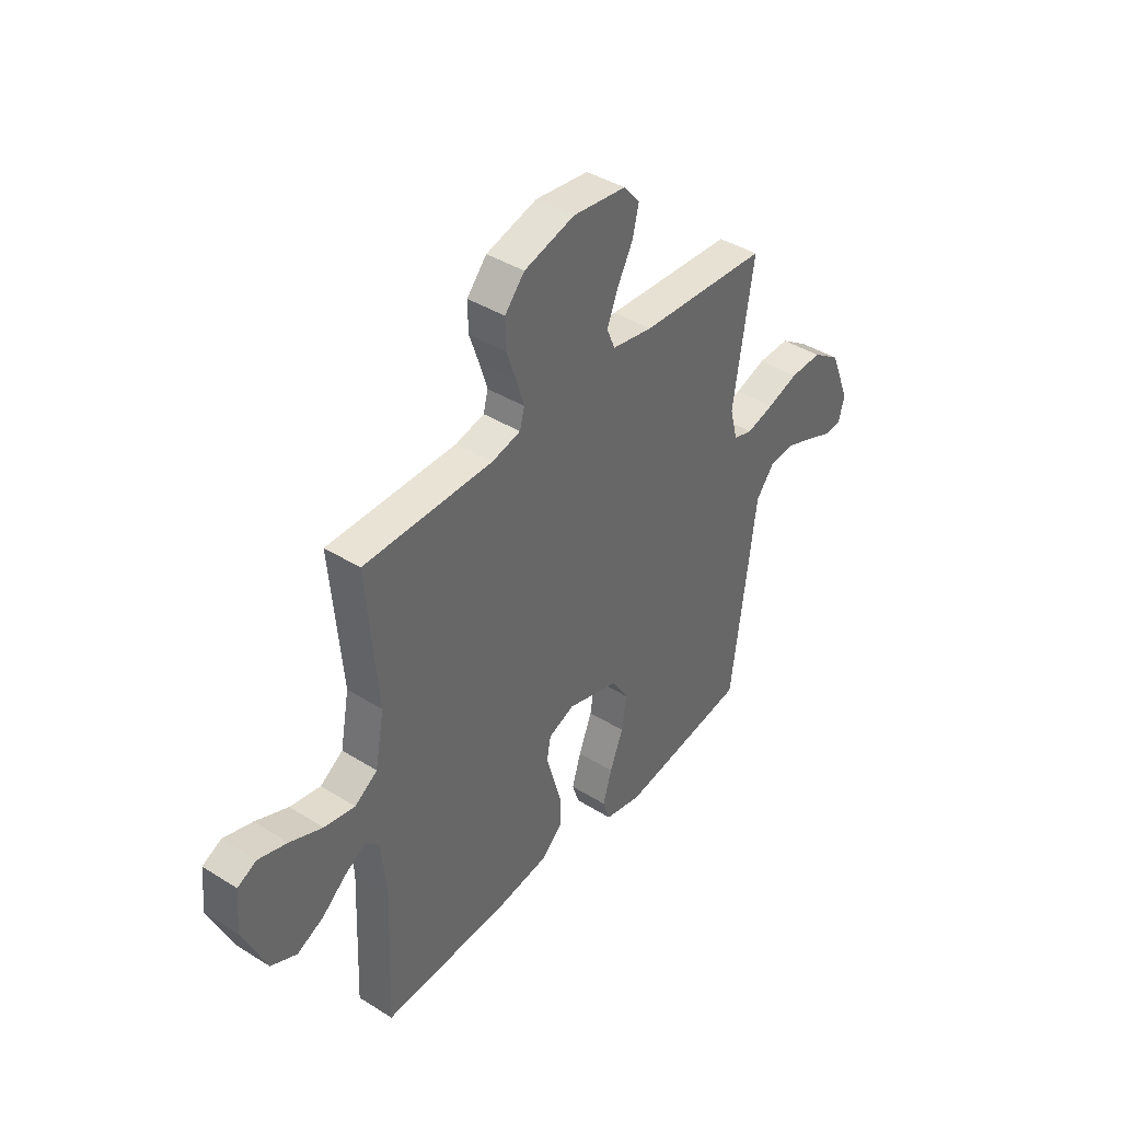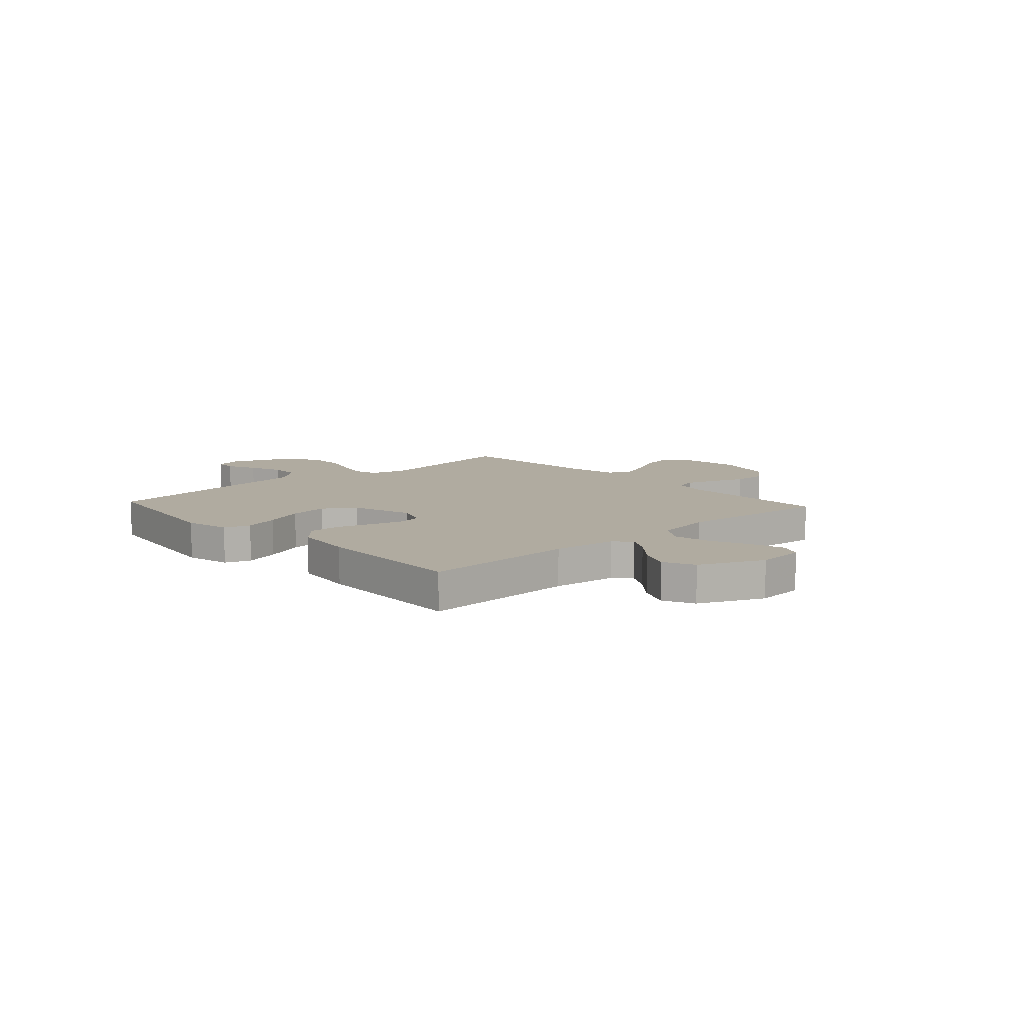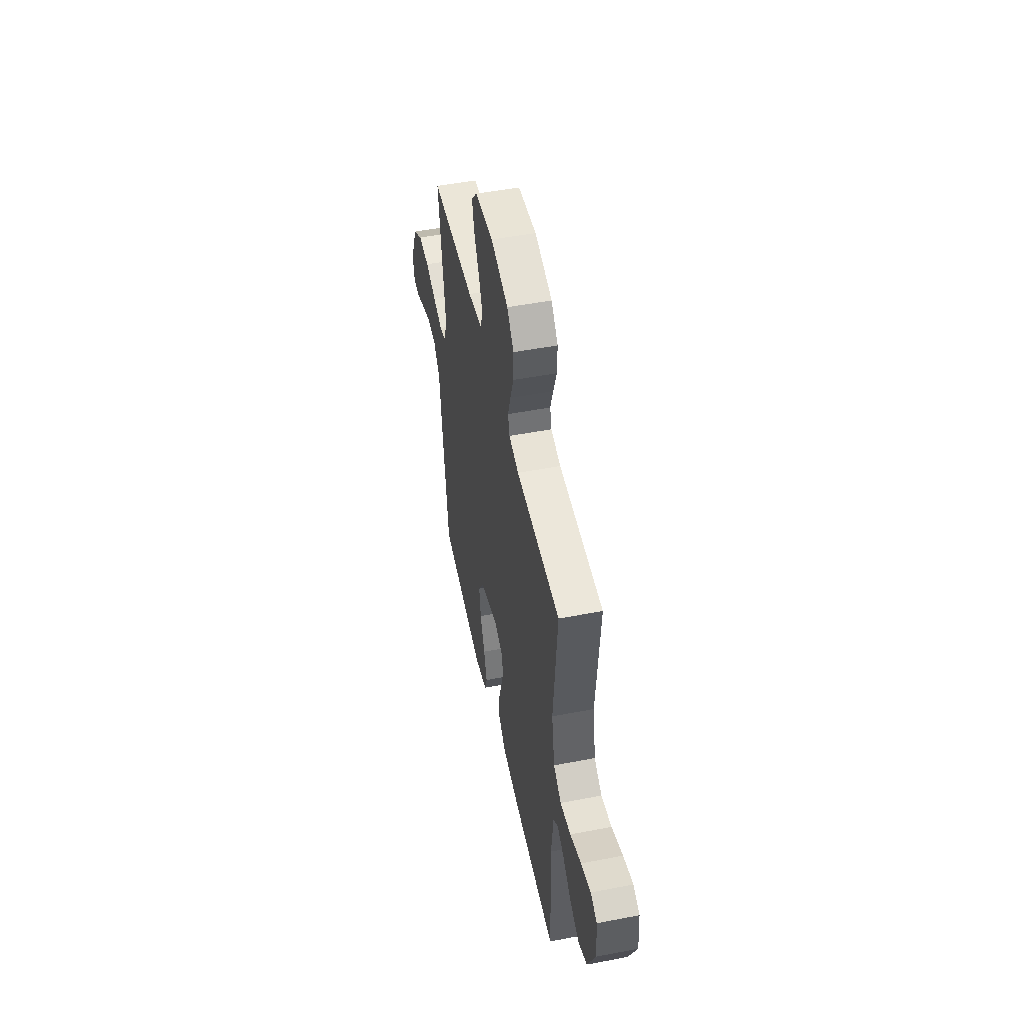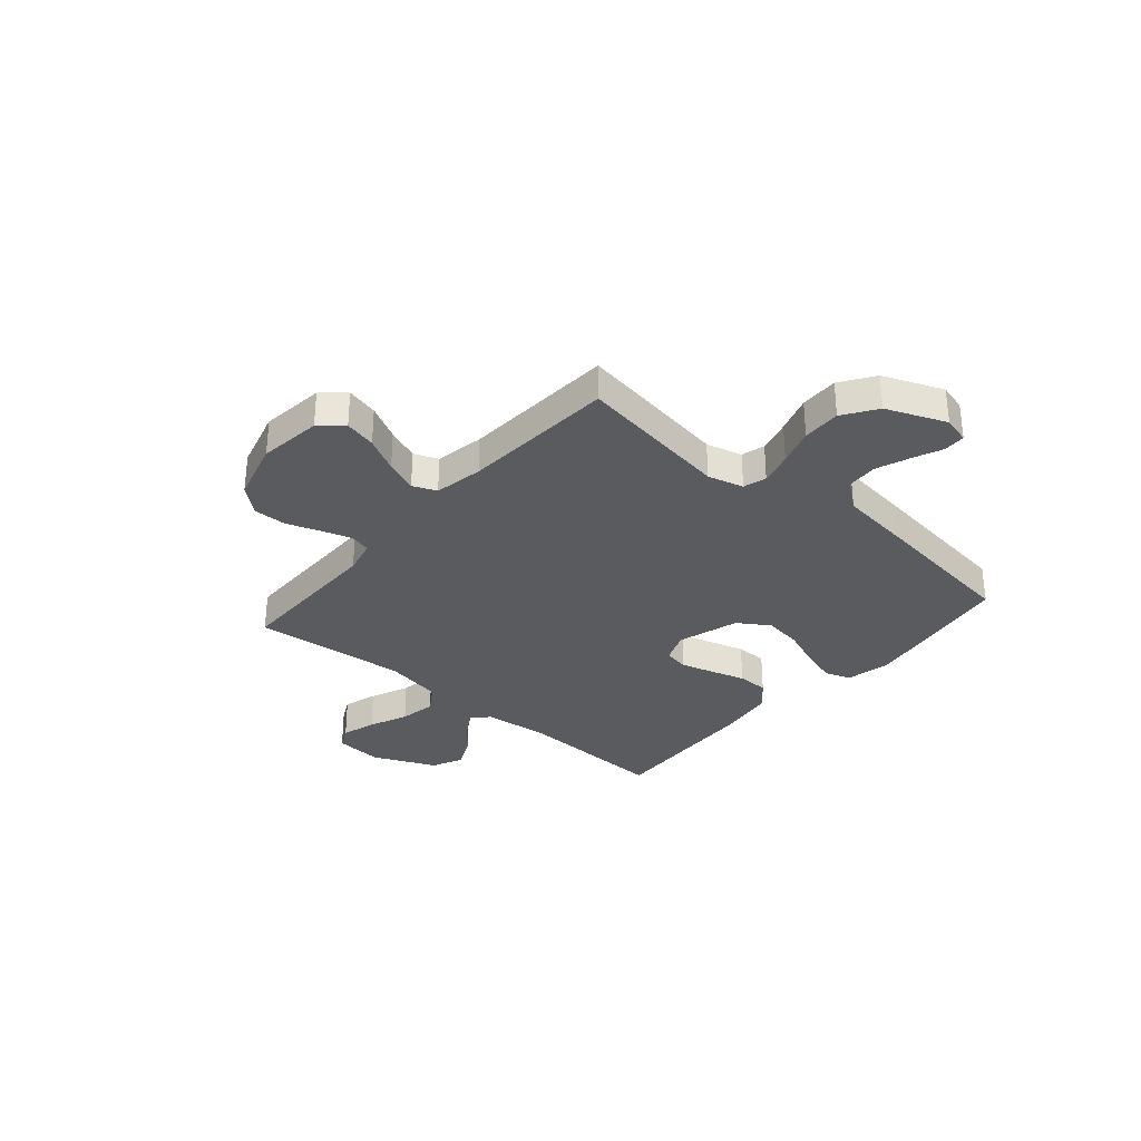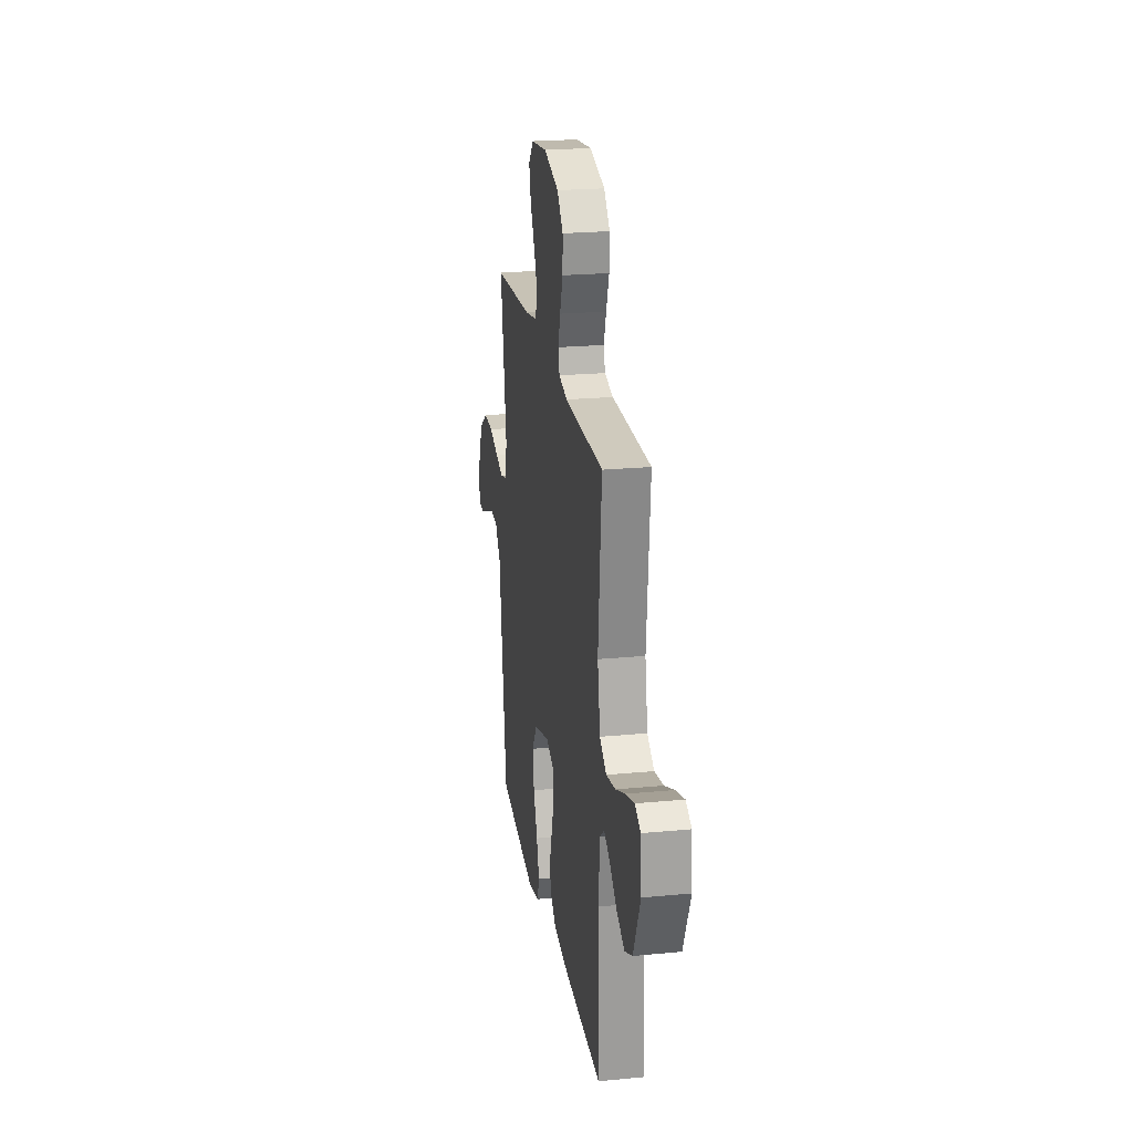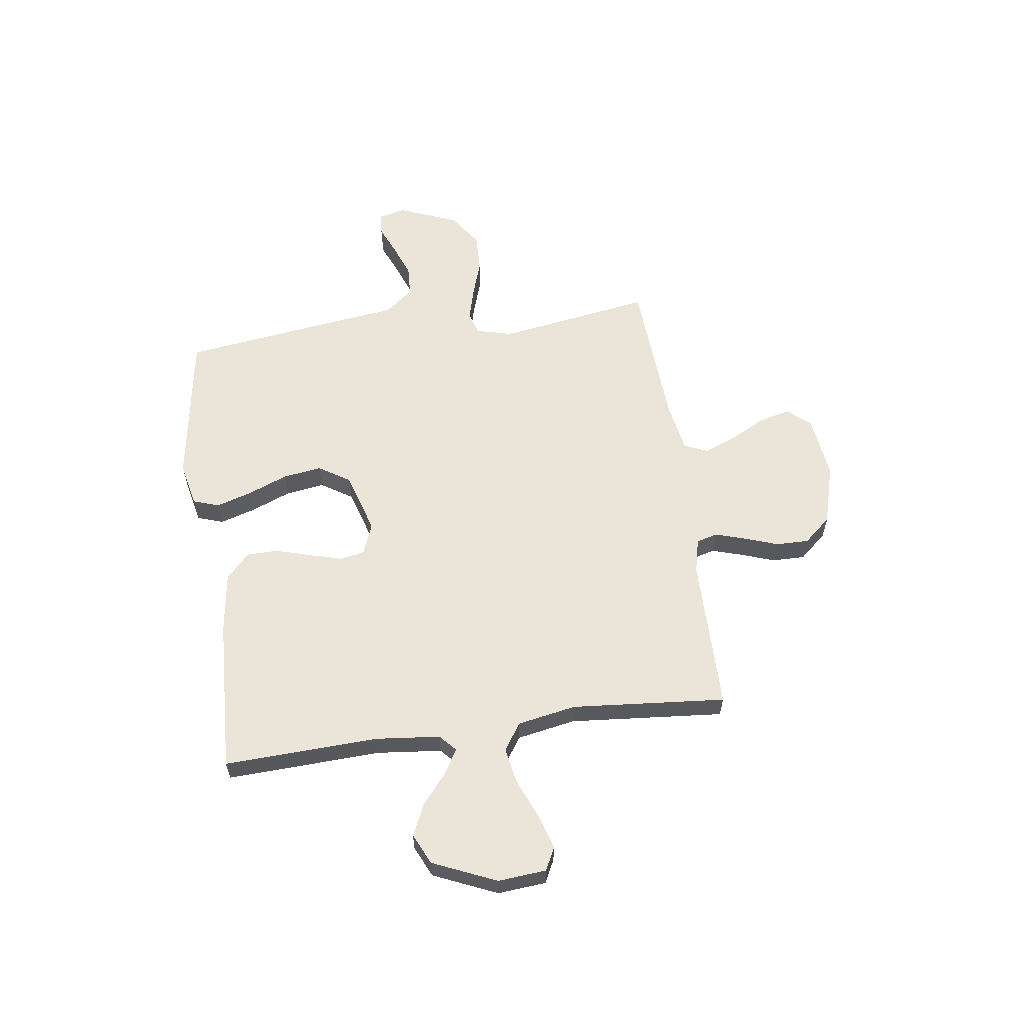
<metadata>
{"format":"obj","ext":"obj","renderer":"f3d","projection":"perspective","resolution":1024,"background":"white","views":[{"elev":40.8,"azim":-52.6,"up":"+Z"},{"elev":9.8,"azim":-132.5,"up":"+Y"},{"elev":50.3,"azim":-101.9,"up":"+Z"},{"elev":-32.0,"azim":49.3,"up":"+Y"},{"elev":22.5,"azim":-99.4,"up":"+Z"},{"elev":59.6,"azim":-98.0,"up":"+Y"}]}
</metadata>
<code>
v 0.5 0.07 0.5
v 0.453 0.07 0.2
v 0.471 0.07 0.13
v 0.516 0.07 0.117
v 0.58 0.07 0.134
v 0.653 0.07 0.158
v 0.728 0.07 0.16
v 0.793 0.07 0.116
v 0.84 0.07 0
v 0.826 0.07 -0.053
v 0.784 0.07 -0.055
v 0.725 0.07 -0.03
v 0.661 0.07 -0.006
v 0.601 0.07 -0.009
v 0.557 0.07 -0.065
v 0.54 0.07 -0.2
v 0.5 0.07 -0.5
v 0.2 0.07 -0.547
v 0.113 0.07 -0.528
v 0.096 0.07 -0.478
v 0.117 0.07 -0.409
v 0.148 0.07 -0.331
v 0.159 0.07 -0.256
v 0.12 0.07 -0.195
v 0 0.07 -0.159
v -0.061 0.07 -0.183
v -0.07 0.07 -0.232
v -0.052 0.07 -0.295
v -0.032 0.07 -0.363
v -0.033 0.07 -0.424
v -0.081 0.07 -0.469
v -0.2 0.07 -0.486
v -0.5 0.07 -0.5
v -0.488 0.07 -0.2
v -0.501 0.07 -0.075
v -0.533 0.07 -0.046
v -0.581 0.07 -0.074
v -0.638 0.07 -0.122
v -0.7 0.07 -0.151
v -0.76 0.07 -0.123
v -0.814 0.07 0
v -0.806 0.07 0.094
v -0.762 0.07 0.116
v -0.695 0.07 0.096
v -0.619 0.07 0.064
v -0.548 0.07 0.051
v -0.495 0.07 0.086
v -0.474 0.07 0.2
v -0.5 0.07 0.5
v -0.2 0.07 0.502
v -0.133 0.07 0.518
v -0.122 0.07 0.559
v -0.14 0.07 0.617
v -0.163 0.07 0.683
v -0.164 0.07 0.747
v -0.118 0.07 0.8
v 0 0.07 0.833
v 0.124 0.07 0.818
v 0.162 0.07 0.774
v 0.147 0.07 0.712
v 0.111 0.07 0.644
v 0.086 0.07 0.581
v 0.105 0.07 0.535
v 0.2 0.07 0.518
v 0.5 0 0.5
v 0.453 0 0.2
v 0.471 0 0.13
v 0.516 0 0.117
v 0.58 0 0.134
v 0.653 0 0.158
v 0.728 0 0.16
v 0.793 0 0.116
v 0.84 0 0
v 0.826 0 -0.053
v 0.784 0 -0.055
v 0.725 0 -0.03
v 0.661 0 -0.006
v 0.601 0 -0.009
v 0.557 0 -0.065
v 0.54 0 -0.2
v 0.5 0 -0.5
v 0.2 0 -0.547
v 0.113 0 -0.528
v 0.096 0 -0.478
v 0.117 0 -0.409
v 0.148 0 -0.331
v 0.159 0 -0.256
v 0.12 0 -0.195
v 0 0 -0.159
v -0.061 0 -0.183
v -0.07 0 -0.232
v -0.052 0 -0.295
v -0.032 0 -0.363
v -0.033 0 -0.424
v -0.081 0 -0.469
v -0.2 0 -0.486
v -0.5 0 -0.5
v -0.488 0 -0.2
v -0.501 0 -0.075
v -0.533 0 -0.046
v -0.581 0 -0.074
v -0.638 0 -0.122
v -0.7 0 -0.151
v -0.76 0 -0.123
v -0.814 0 0
v -0.806 0 0.094
v -0.762 0 0.116
v -0.695 0 0.096
v -0.619 0 0.064
v -0.548 0 0.051
v -0.495 0 0.086
v -0.474 0 0.2
v -0.5 0 0.5
v -0.2 0 0.502
v -0.133 0 0.518
v -0.122 0 0.559
v -0.14 0 0.617
v -0.163 0 0.683
v -0.164 0 0.747
v -0.118 0 0.8
v 0 0 0.833
v 0.124 0 0.818
v 0.162 0 0.774
v 0.147 0 0.712
v 0.111 0 0.644
v 0.086 0 0.581
v 0.105 0 0.535
v 0.2 0 0.518
f 59 60 61
f 58 59 61
f 57 58 61
f 56 57 61
f 55 56 61
f 54 55 61
f 53 54 61
f 52 53 61 62
f 51 52 62 63
f 48 49 50
f 51 63 64
f 50 51 64
f 48 50 64
f 47 48 64
f 43 44 45
f 42 43 45
f 41 42 45
f 40 41 45
f 39 40 45
f 38 39 45
f 37 38 45
f 36 37 45 46
f 64 1 2
f 47 64 2
f 46 47 2
f 36 46 2
f 35 36 2
f 32 33 34
f 31 32 34
f 30 31 34
f 29 30 34
f 28 29 34
f 20 21 22
f 19 20 22
f 18 19 22
f 17 18 22
f 16 17 22
f 15 16 22
f 14 15 22 23
f 10 11 12
f 9 10 12
f 8 9 12
f 7 8 12
f 6 7 12
f 5 6 12
f 4 5 12 13
f 3 4 13 14
f 35 2 3
f 27 28 34 35
f 26 27 35
f 25 26 35 3
f 24 25 3 14
f 14 23 24
f 125 124 123
f 125 123 122
f 125 122 121
f 125 121 120
f 125 120 119
f 125 119 118
f 125 118 117
f 126 125 117 116
f 127 126 116 115
f 114 113 112
f 128 127 115
f 128 115 114
f 128 114 112
f 128 112 111
f 109 108 107
f 109 107 106
f 109 106 105
f 109 105 104
f 109 104 103
f 109 103 102
f 109 102 101
f 110 109 101 100
f 66 65 128
f 66 128 111
f 66 111 110
f 66 110 100
f 66 100 99
f 98 97 96
f 98 96 95
f 98 95 94
f 98 94 93
f 98 93 92
f 86 85 84
f 86 84 83
f 86 83 82
f 86 82 81
f 86 81 80
f 86 80 79
f 87 86 79 78
f 76 75 74
f 76 74 73
f 76 73 72
f 76 72 71
f 76 71 70
f 76 70 69
f 77 76 69 68
f 78 77 68 67
f 67 66 99
f 99 98 92 91
f 99 91 90
f 67 99 90 89
f 78 67 89 88
f 88 87 78
f 1 65 66 2
f 2 66 67 3
f 3 67 68 4
f 4 68 69 5
f 5 69 70 6
f 6 70 71 7
f 7 71 72 8
f 8 72 73 9
f 9 73 74 10
f 10 74 75 11
f 11 75 76 12
f 12 76 77 13
f 13 77 78 14
f 14 78 79 15
f 15 79 80 16
f 16 80 81 17
f 17 81 82 18
f 18 82 83 19
f 19 83 84 20
f 20 84 85 21
f 21 85 86 22
f 22 86 87 23
f 23 87 88 24
f 24 88 89 25
f 25 89 90 26
f 26 90 91 27
f 27 91 92 28
f 28 92 93 29
f 29 93 94 30
f 30 94 95 31
f 31 95 96 32
f 32 96 97 33
f 33 97 98 34
f 34 98 99 35
f 35 99 100 36
f 36 100 101 37
f 37 101 102 38
f 38 102 103 39
f 39 103 104 40
f 40 104 105 41
f 41 105 106 42
f 42 106 107 43
f 43 107 108 44
f 44 108 109 45
f 45 109 110 46
f 46 110 111 47
f 47 111 112 48
f 48 112 113 49
f 49 113 114 50
f 50 114 115 51
f 51 115 116 52
f 52 116 117 53
f 53 117 118 54
f 54 118 119 55
f 55 119 120 56
f 56 120 121 57
f 57 121 122 58
f 58 122 123 59
f 59 123 124 60
f 60 124 125 61
f 61 125 126 62
f 62 126 127 63
f 63 127 128 64
f 64 128 65 1

</code>
